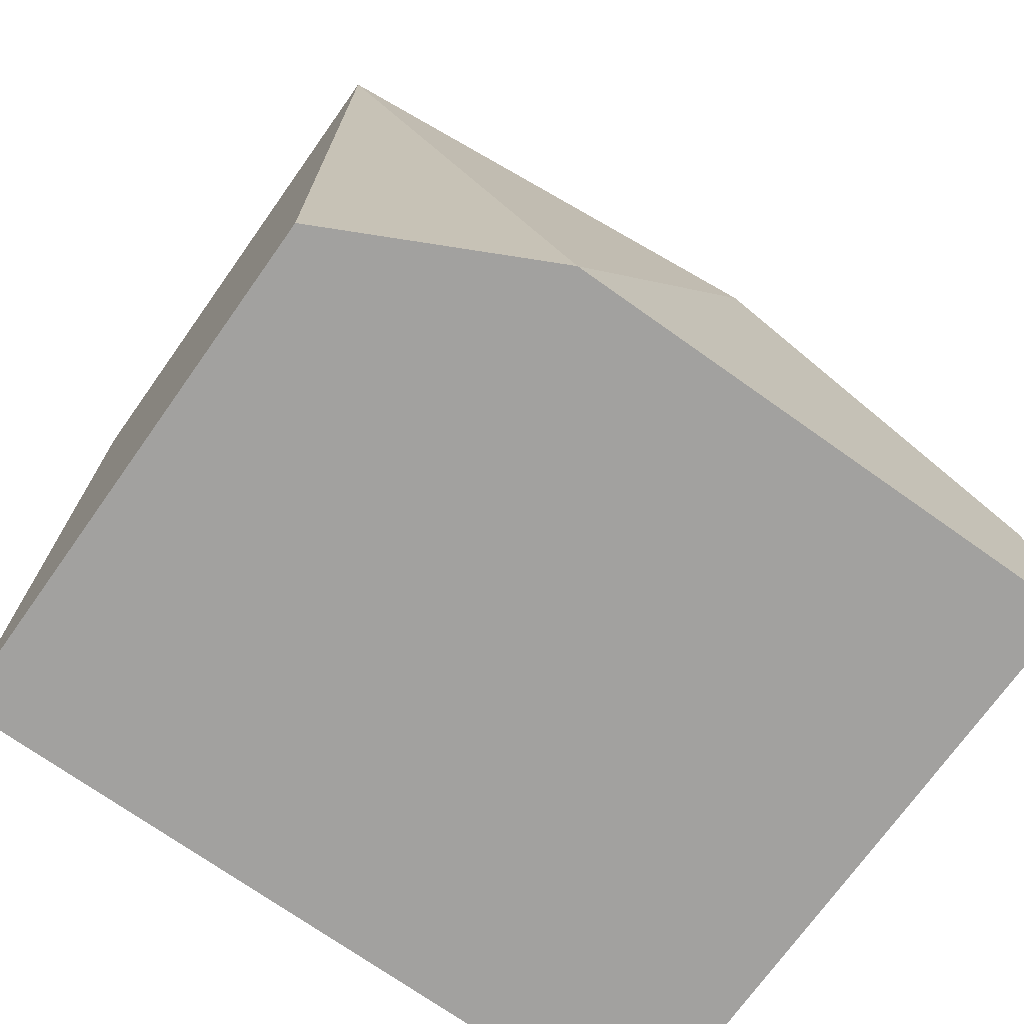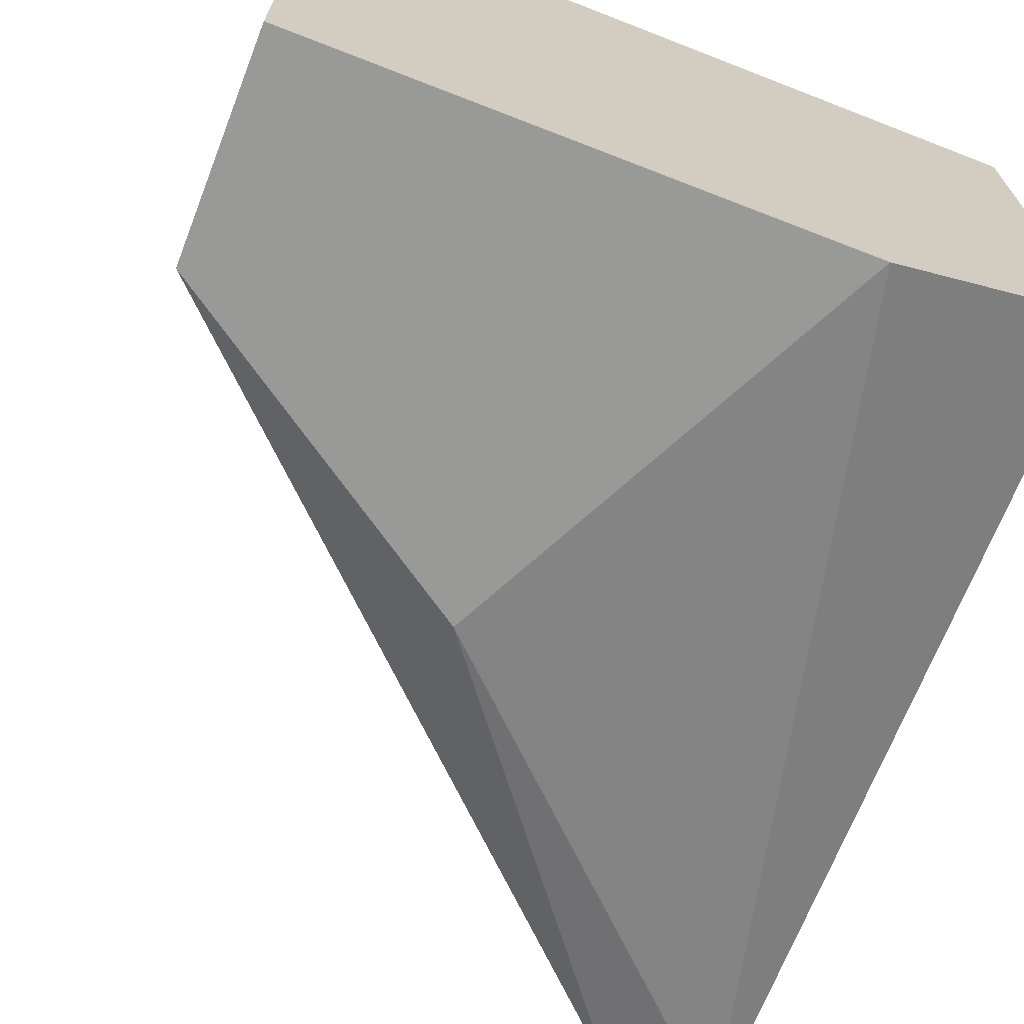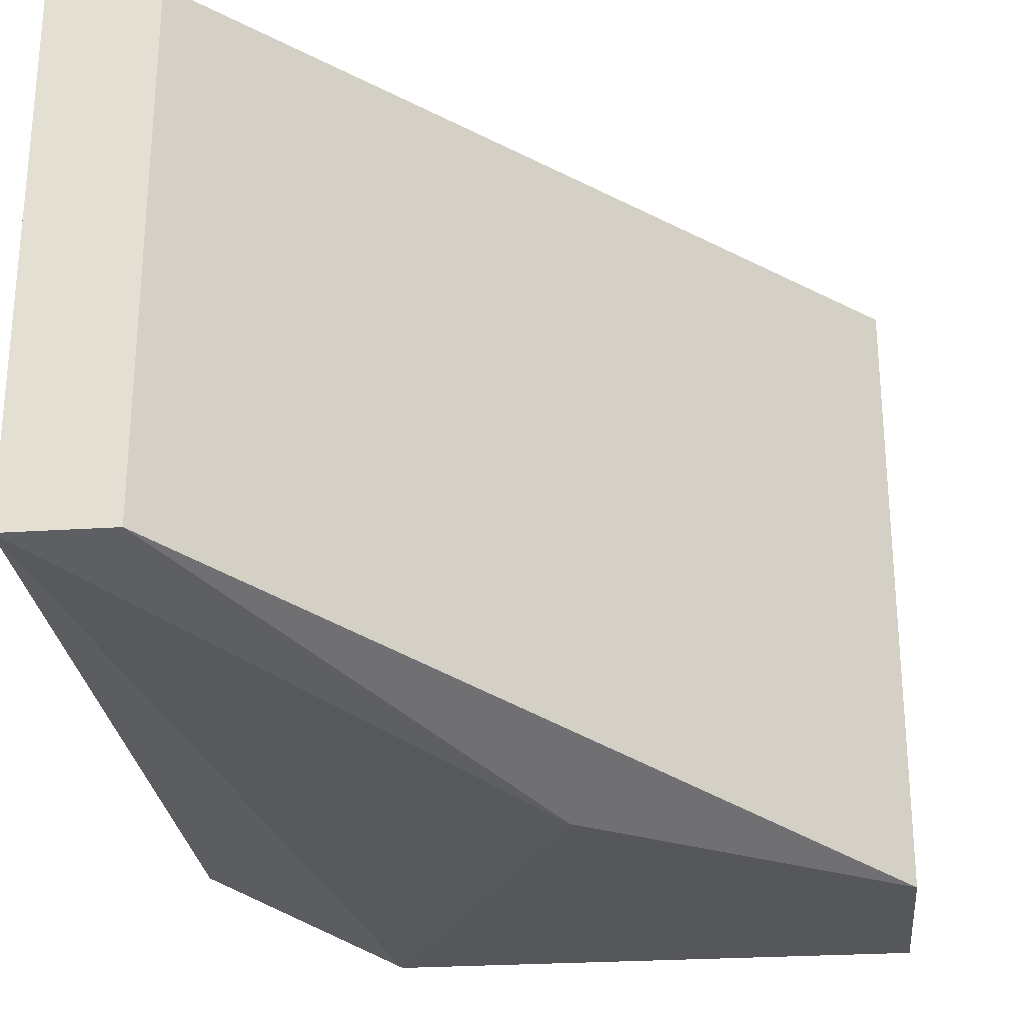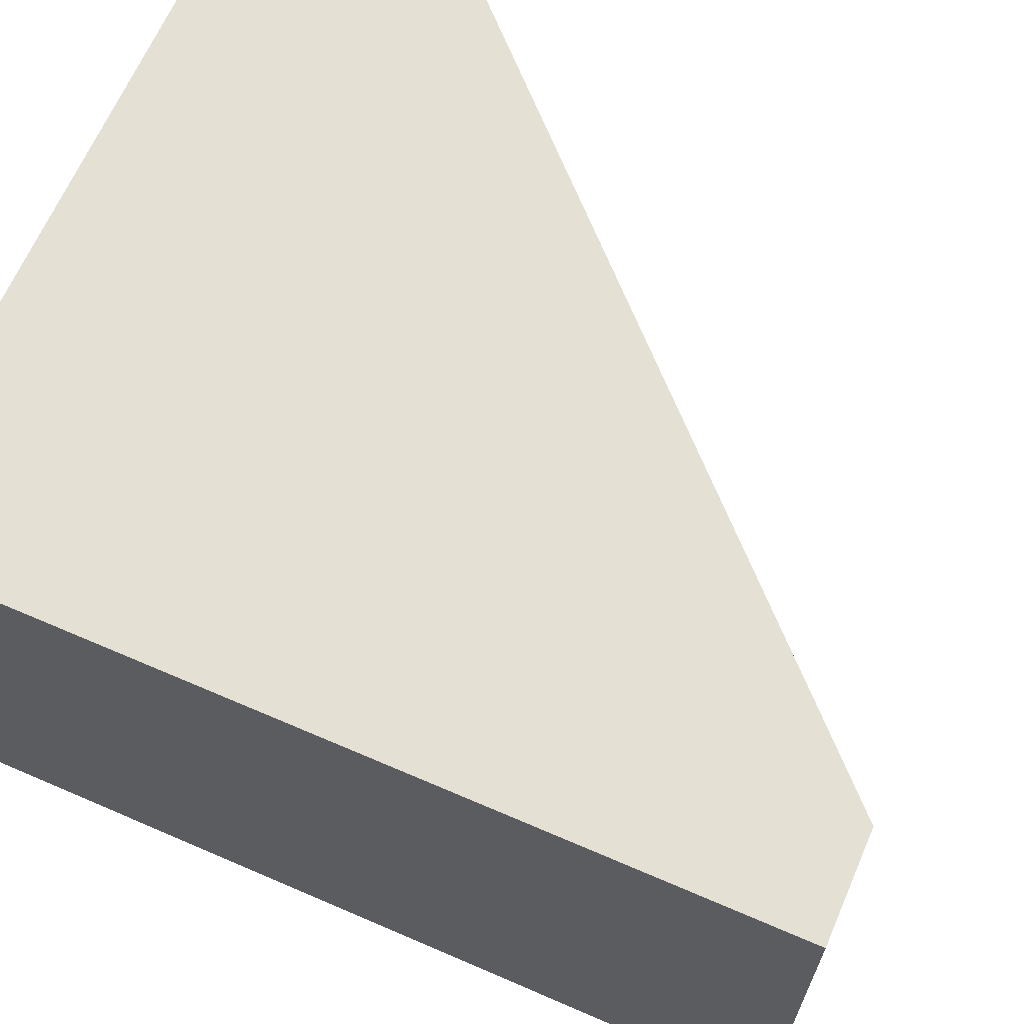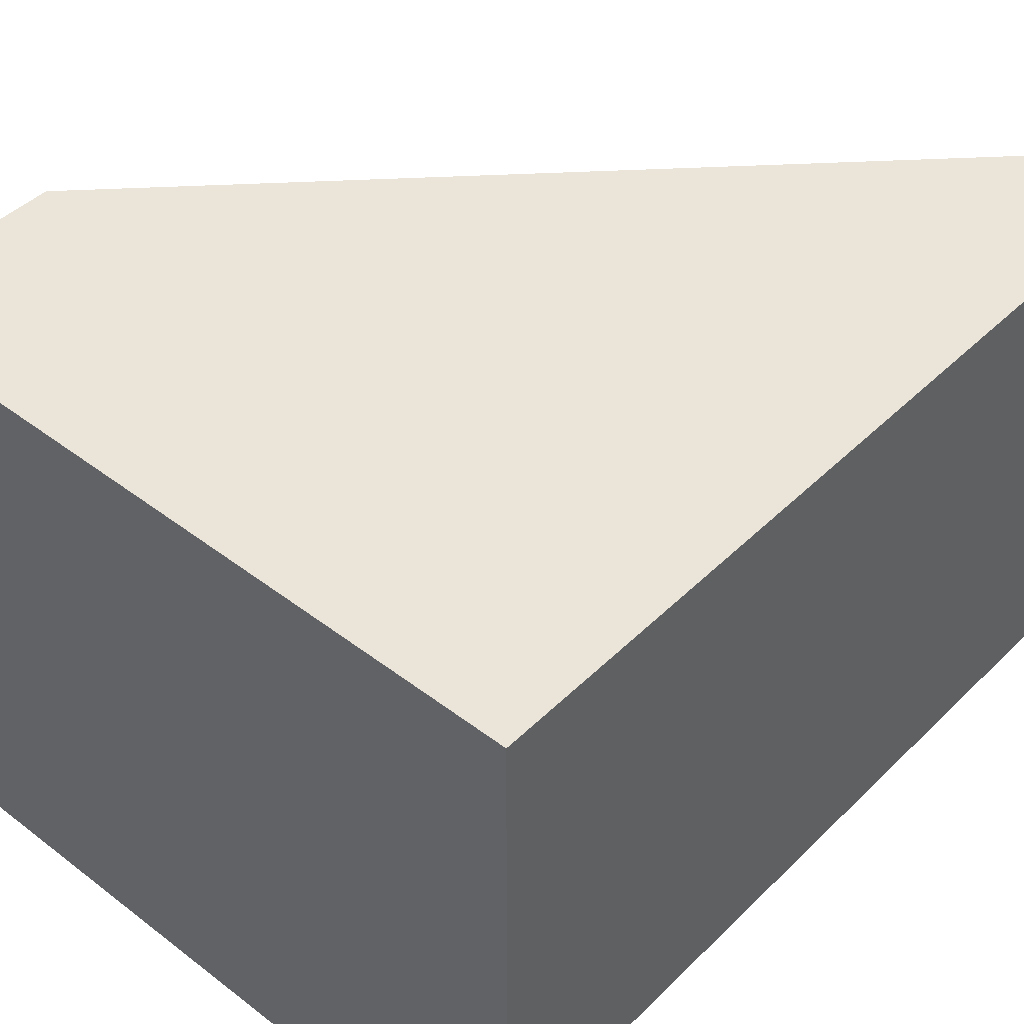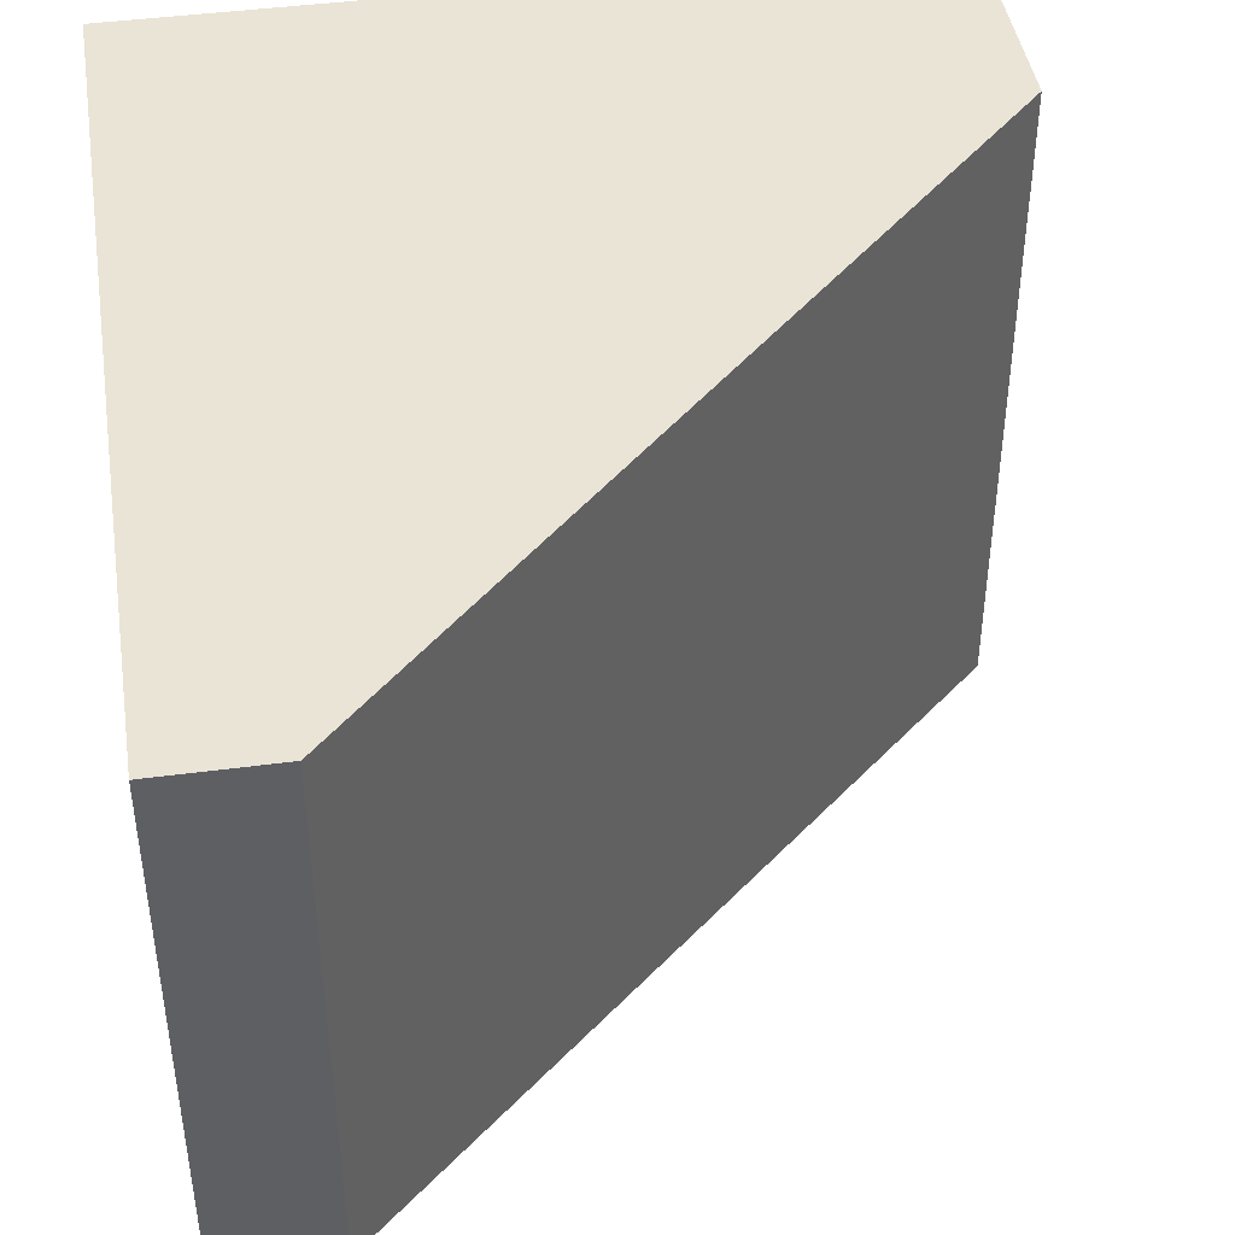
<metadata>
{"format":"obj","ext":"obj","renderer":"f3d","projection":"perspective","resolution":1024,"background":"white","views":[{"elev":-72.2,"azim":-35.4,"up":"+Z"},{"elev":-68.8,"azim":158.7,"up":"+Y"},{"elev":-26.7,"azim":5.8,"up":"+Y"},{"elev":65.9,"azim":-66.5,"up":"+Y"},{"elev":44.7,"azim":-138.4,"up":"+Y"},{"elev":43.8,"azim":-8.9,"up":"+Y"}]}
</metadata>
<code>
v 0.2973 0.2174 -0.04994
v 0.3281 0.279 -0.07043
v 0.3281 0.2174 -0.07043
v 0.2563 0.279 -0.09094
v 0.2563 0.279 -0.008933
v 0.2563 0.2277 -0.09094
v 0.2666 0.2277 -0.008933
v 0.3281 0.2174 -0.09094
v 0.3281 0.279 -0.09094
v 0.2563 0.2277 -0.008933
v 0.2768 0.2174 -0.09094
v 0.2666 0.279 -0.008933
f 7 2 12
f 2 4 5
f 5 4 6
f 1 3 7
f 3 2 7
f 3 1 8
f 2 3 8
f 6 4 8
f 4 2 9
f 2 8 9
f 8 4 9
f 5 6 10
f 7 5 10
f 1 7 10
f 8 1 11
f 6 8 11
f 1 10 11
f 10 6 11
f 2 5 12
f 5 7 12

</code>
